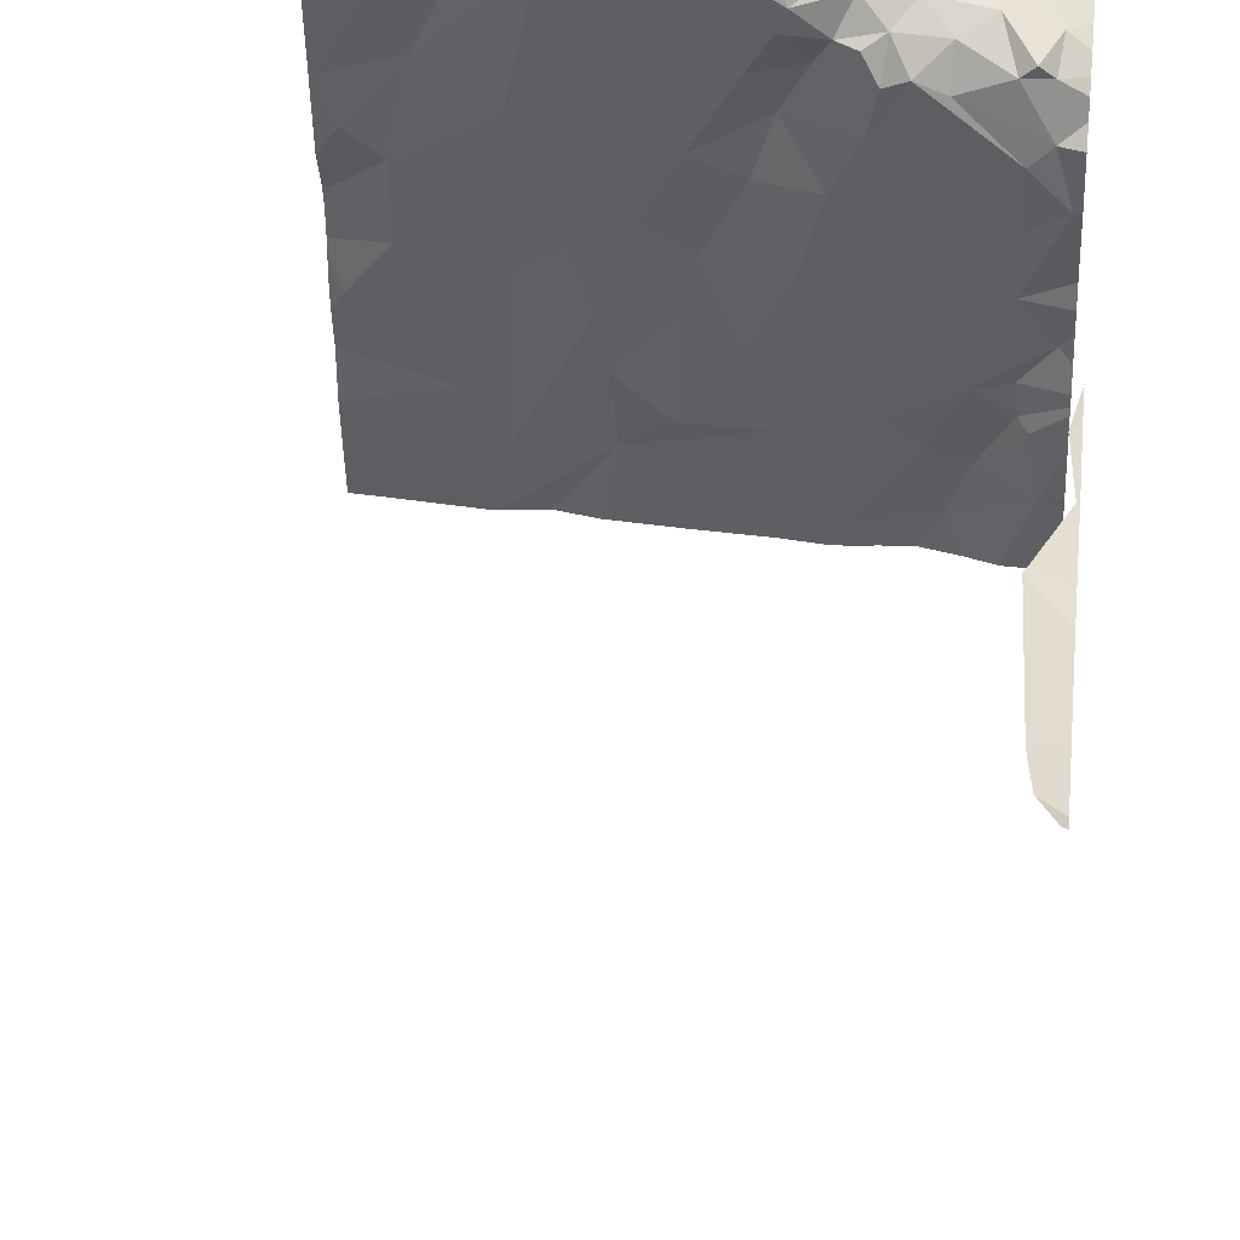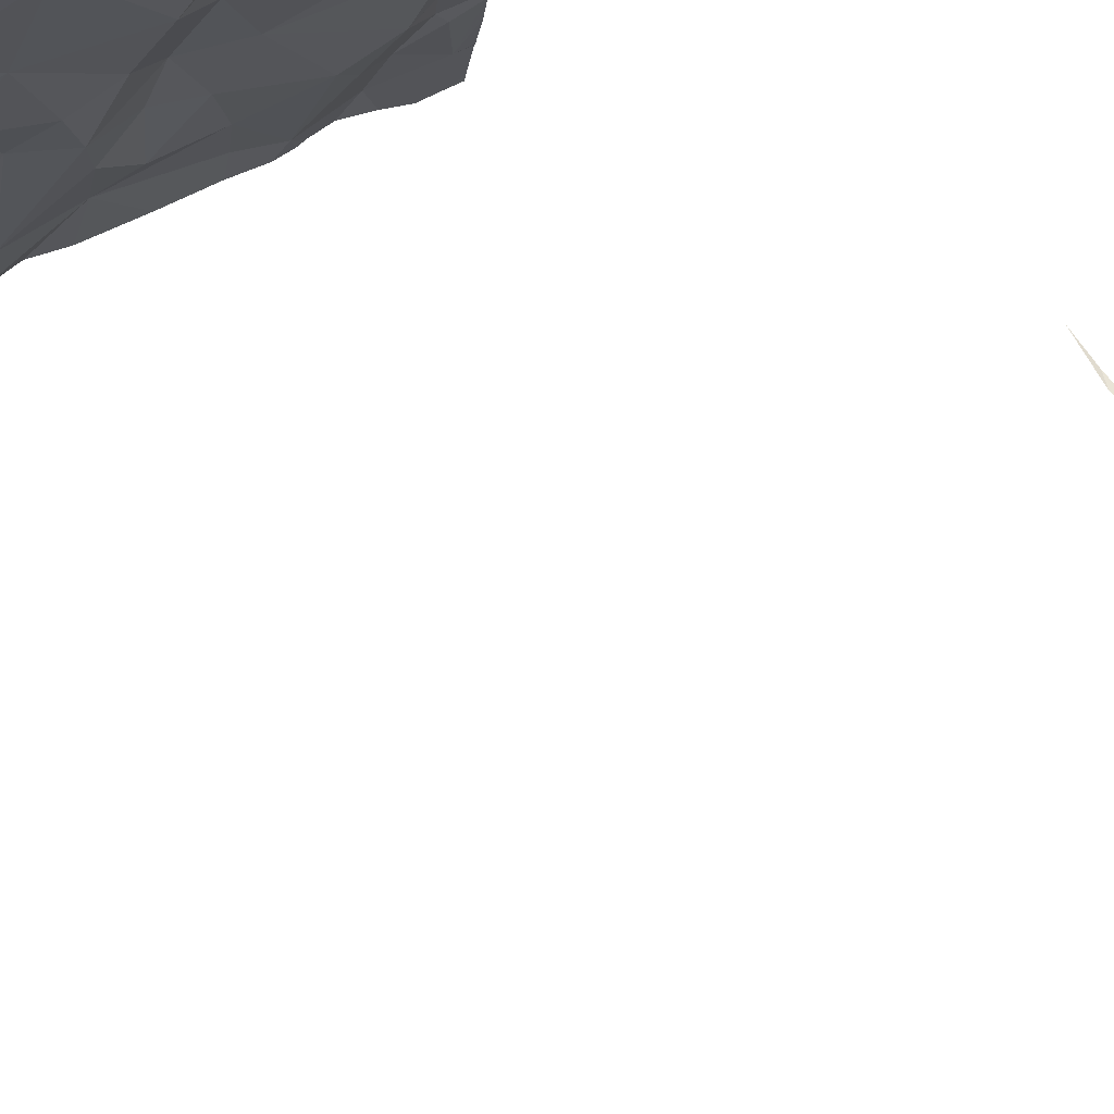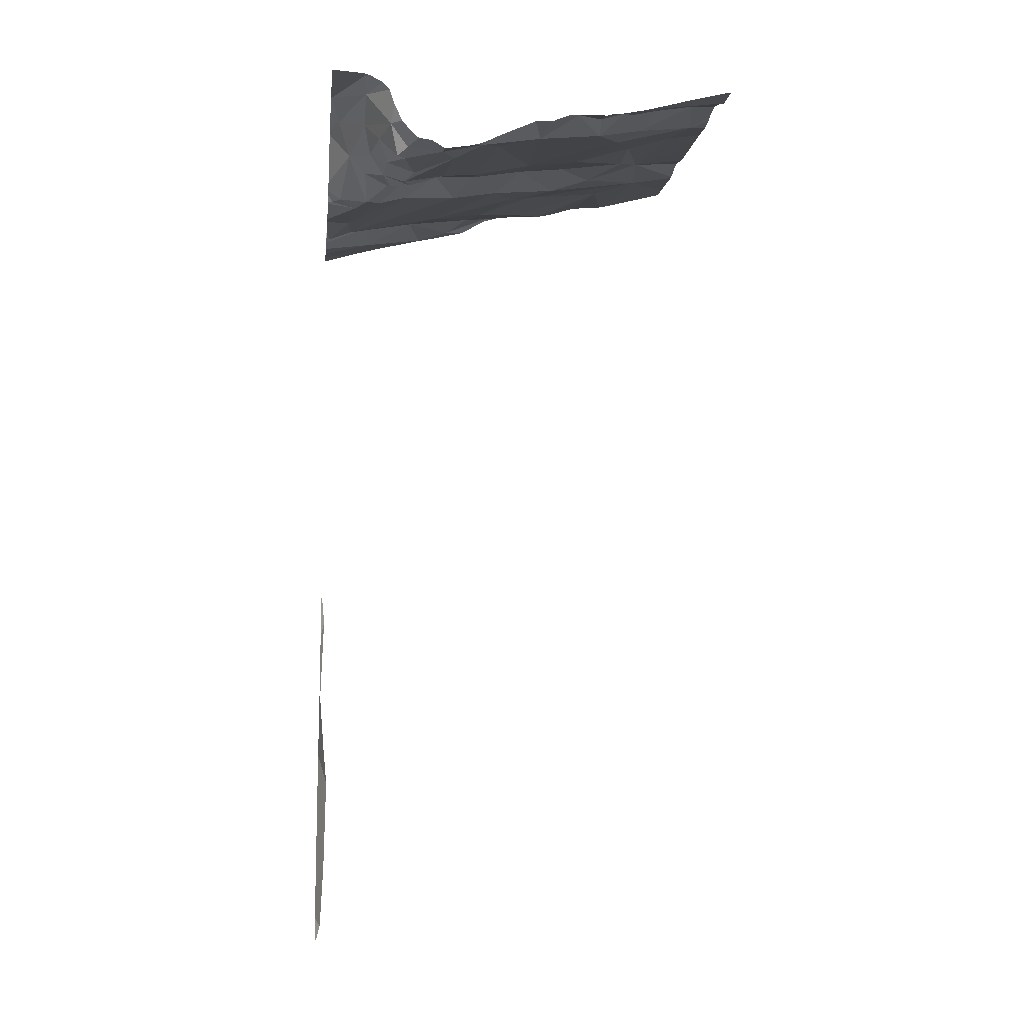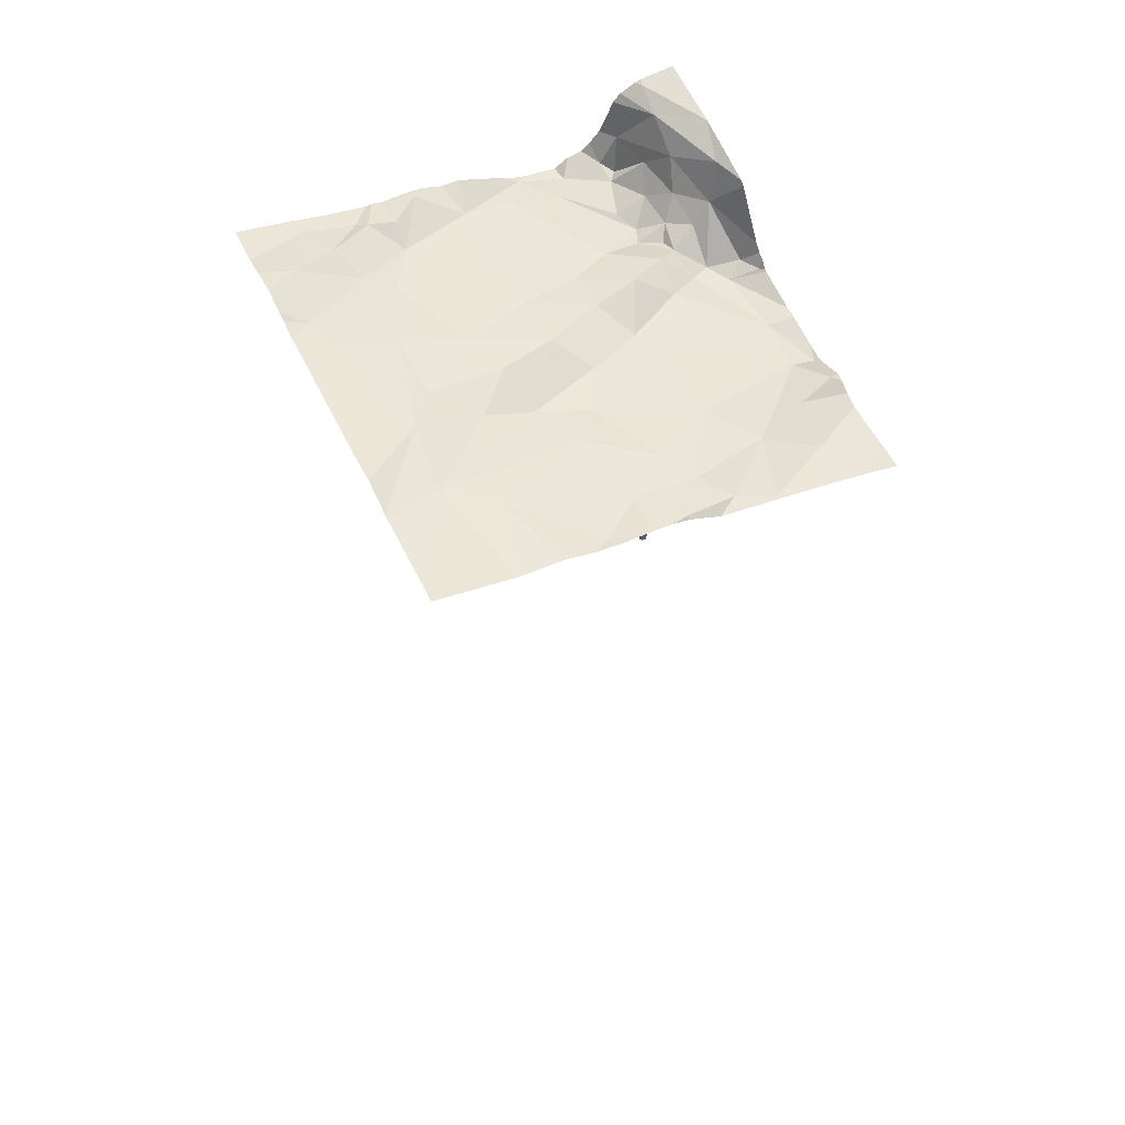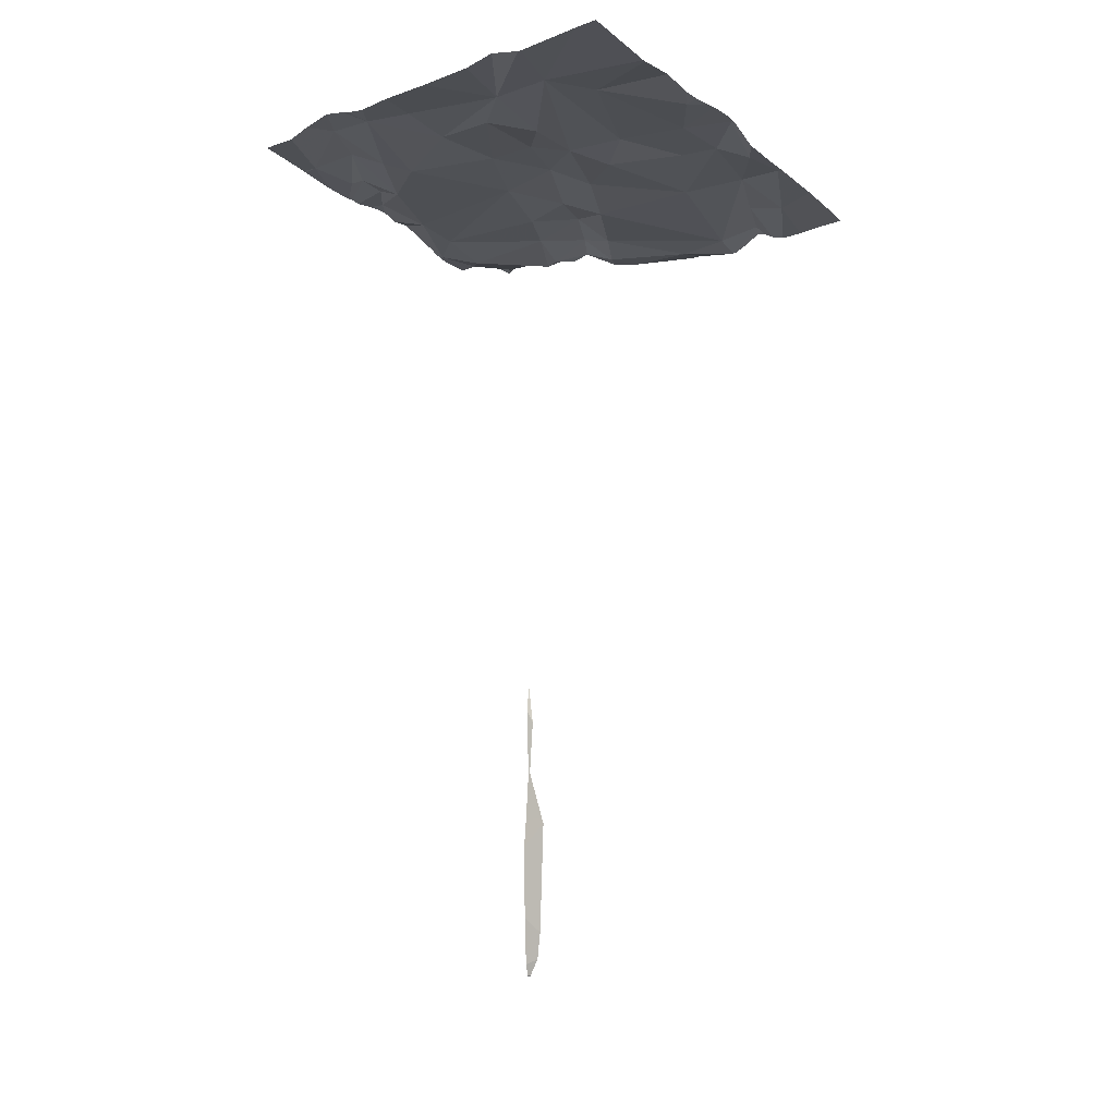
<metadata>
{"format":"obj","ext":"obj","renderer":"f3d","projection":"perspective","resolution":1024,"background":"white","views":[{"elev":31.9,"azim":-174.0,"up":"+Y"},{"elev":60.8,"azim":145.9,"up":"+Y"},{"elev":-11.6,"azim":-96.3,"up":"+Z"},{"elev":61.8,"azim":64.4,"up":"+Z"},{"elev":-3.9,"azim":38.5,"up":"+Z"}]}
</metadata>
<code>
v -96.88 233.4 499.4
v -96.99 233.4 499.4
v -96.88 233.4 499.4
v -97.12 233.2 499.4
v -97.16 233.2 499.5
v -97.2 233.2 499.4
v -96.58 233 499.5
v -97.53 233.4 497.6
v -96.58 232.6 499.6
v -96.58 232.8 499.6
v -97.49 233.2 499.4
v -97.5 233.3 499.5
v -97.47 233.3 499.4
v -97.51 232.5 499.6
v -97.4 232.8 499.5
v -97.46 232.8 499.5
v -97.51 232.8 499.5
v -97.23 233.3 499.4
v -97.28 233.2 499.4
v -97.26 233.3 499.4
v -97.35 232.7 499.5
v -97.3 232.7 499.5
v -97.45 232.5 499.6
v -97.46 232.9 499.5
v -97.18 232.9 499.5
v -97.01 233.4 499.4
v -96.95 232.6 499.6
v -97.1 233.4 499.4
v -96.92 233.4 499.4
v -97.38 232.5 499.6
v -97.26 232.5 499.6
v -97.13 233.4 499.4
v -97.16 233.3 499.4
v -97.17 233.3 499.4
v -97.03 232.8 499.6
v -97.06 232.9 499.5
v -96.93 232.8 499.5
v -97.41 232.6 499.6
v -96.58 232.8 499.6
v -97.4 232.5 499.6
v -97.52 233.1 499.4
v -96.99 233 499.5
v -97.29 233.3 499.4
v -97.25 233.3 499.4
v -97.27 232.5 499.6
v -96.98 233.4 499.4
v -97.46 233 499.4
v -97.27 233.1 499.4
v -97.3 233.4 499.5
v -97.38 233.4 499.6
v -97.32 233.2 499.4
v -97.37 233.3 499.4
v -97.33 233.3 499.5
v -97.26 233.4 499.5
v -97.45 233.2 499.4
v -97.42 233.3 499.5
v -97.5 233.2 499.4
v -97.11 233.4 499.4
v -97.15 233.4 499.4
v -97.37 233.2 499.4
v -96.58 232.7 499.6
v -97.11 233.4 499.4
v -97.52 233.3 499.6
v -96.58 232.6 499.6
v -97.45 233.3 499.6
v -97.38 233.3 499.5
v -97.13 233.1 499.5
v -97.05 233.1 499.5
v -97.46 233.1 499.4
v -97.47 232.7 499.5
v -96.58 232.9 499.6
v -97.22 233 499.5
v -96.58 233 499.6
v -96.9 232.9 499.5
v -96.82 233.1 499.5
v -96.58 233.2 499.5
v -96.58 233.4 499.5
v -97.16 232.5 499.6
v -97.16 232.7 499.6
v -96.88 233.4 499.4
v -97.48 233.4 498
v -97.48 232.7 499.5
v -97.12 232.8 499.5
v -97.03 232.7 499.6
v -97.5 232.6 499.5
v -96.58 232.9 499.6
v -96.8 232.6 499.6
v -96.95 232.7 499.6
v -96.58 233.3 499.5
v -96.58 232.9 499.6
v -96.58 233.1 499.5
v -96.86 232.5 499.7
v -96.67 233.3 499.5
v -96.67 233 499.5
v -96.74 233 499.5
v -96.59 233.2 499.5
v -96.71 233.2 499.5
v -96.67 232.9 499.6
v -96.76 233.3 499.5
v -97.34 232.5 499.6
v -96.93 232.5 499.6
v -96.8 233.4 499.4
v -96.58 232.5 499.7
v -97.29 232.5 499.6
v -96.59 233 499.6
v -96.6 232.8 499.6
v -96.61 233.1 499.5
v -96.82 232.9 499.6
v -96.74 232.7 499.6
v -97.05 232.5 499.6
v -97.16 232.5 499.6
v -97.23 233.4 499.6
v -97.23 232.5 499.6
v -97.53 233.2 499.4
v -97.53 233.2 499.4
v -97.53 233.4 497.9
v -97.53 233.4 497.7
v -97.53 232.9 499.5
v -97.53 232.9 499.5
v -97.53 233.1 499.4
v -97.53 233 499.4
v -97.53 233.1 499.4
v -97.53 233.3 499.5
v -97.53 232.9 499.5
v -97.53 233.4 497.6
v -97.53 233.4 497.6
v -97.53 233.4 498.1
v -97.53 233.4 498
v -97.53 233.3 499.6
v -97.53 233.4 499.6
v -97.53 233.3 499.6
v -97.53 233.3 499.5
v -97.53 233.3 499.6
v -97.53 233.3 499.5
v -97.53 232.7 499.5
v -97.53 232.8 499.5
v -97.53 233.1 499.4
v -97.53 233.2 499.4
v -97.53 233.2 499.4
v -97.53 232.7 499.5
v -97.53 232.7 499.5
v -97.53 232.6 499.5
v -97.53 232.8 499.5
v -97.53 232.6 499.5
v -97.53 233.4 498.3
v -97.53 232.5 499.6
v -97.36 233.4 499.6
v -97.53 232.8 499.5
v -96.78 232.5 499.6
v -96.78 232.5 499.6
v -96.63 232.5 499.7
v -97.47 232.5 499.6
v -97.53 232.5 499.6
v -97.53 233.4 498.1
v -97.12 233.4 499.4
v -97.13 233.4 499.4
v -97.38 233.4 499.6
v -97.38 233.4 499.6
v -97.38 233.4 499.6
v -97.15 233.4 499.4
v -97.22 233.4 499.5
v -96.69 233.4 499.4
v -96.64 233.4 499.4
v -96.85 233.4 499.4
v -96.77 233.4 499.4
v -96.74 233.4 499.4
v -96.81 233.4 499.4
v -96.79 233.4 499.4
v -97.49 233.4 497.8
v -97.49 233.4 497.7
v -97.53 233.4 497.6
v -97.52 233.4 497.6
v -97.53 233.4 497.6
v -97.5 233.4 497.6
v -97.52 233.4 498.1
v -97.49 233.4 498
v -97.38 233.4 499.6
v -97.53 233.4 499.6
v -96.58 233.4 499.4
v -97.52 233.4 498.2
v -97.53 233.4 498.3
v -96.66 233.4 499.4
f 2 1 3
f 5 4 6
f 163 77 179
f 12 11 13
f 117 116 169
f 16 15 17
f 19 18 20
f 6 18 19
f 15 21 22
f 17 24 118
f 15 25 24
f 156 59 155
f 31 30 100
f 33 32 34
f 36 35 37
f 30 21 38
f 42 36 37
f 43 19 20
f 18 34 44
f 114 12 123
f 162 93 89
f 24 25 47
f 5 6 48
f 147 49 112
f 33 4 2
f 2 3 29
f 2 32 33
f 52 51 43
f 54 53 44
f 53 43 44
f 43 18 44
f 55 52 56
f 11 55 13
f 11 57 55
f 19 51 48
f 32 58 59
f 51 52 60
f 55 60 52
f 58 32 28
f 33 34 18
f 128 127 175
f 161 54 160
f 130 50 177
f 59 58 155
f 160 54 156
f 1 2 4
f 50 65 49
f 65 12 66
f 65 66 49
f 65 50 63
f 131 63 133
f 51 19 43
f 12 65 132
f 159 50 157
f 52 43 53
f 5 67 68
f 15 24 17
f 41 47 69
f 24 41 121
f 24 47 41
f 135 16 136
f 67 25 36
f 25 72 47
f 67 36 42
f 5 72 67
f 56 52 53
f 13 55 56
f 48 72 5
f 72 25 67
f 72 48 47
f 69 47 48
f 69 57 41
f 137 57 138
f 57 11 115
f 56 66 12
f 12 13 56
f 43 20 18
f 33 18 6
f 54 34 59
f 54 44 34
f 34 32 59
f 54 59 156
f 112 54 161
f 66 56 53
f 53 54 66
f 54 49 66
f 69 48 51
f 60 55 57
f 51 60 69
f 68 4 5
f 1 4 68
f 26 2 46
f 68 67 42
f 42 74 75
f 68 42 75
f 27 78 111
f 111 31 113
f 31 78 79
f 30 31 21
f 155 58 62
f 82 70 135
f 35 83 84
f 70 15 16
f 83 25 22
f 15 22 25
f 30 38 85
f 154 127 145
f 79 78 27
f 27 87 88
f 27 84 79
f 88 84 27
f 83 79 84
f 35 36 83
f 37 74 42
f 35 88 37
f 22 21 31
f 40 85 23
f 31 79 22
f 85 82 140
f 38 21 15
f 15 70 38
f 70 82 38
f 38 82 85
f 158 50 147
f 136 17 143
f 22 79 83
f 48 6 19
f 157 50 158
f 23 144 152
f 8 125 172
f 25 83 36
f 57 69 60
f 152 144 14
f 6 4 33
f 88 35 84
f 162 89 182
f 94 75 95
f 97 96 93
f 98 94 95
f 165 93 166
f 14 146 153
f 3 1 102
f 164 102 167
f 105 98 90
f 62 58 28
f 98 105 94
f 23 85 144
f 91 107 7
f 107 96 97
f 68 75 1
f 94 107 97
f 1 99 102
f 1 97 99
f 75 97 1
f 93 99 97
f 89 96 76
f 107 94 105
f 107 105 73
f 74 108 95
f 75 74 95
f 98 109 106
f 9 87 64
f 40 30 85
f 46 2 29
f 80 3 164
f 87 27 149
f 106 109 61
f 87 109 108
f 108 109 98
f 90 106 86
f 37 88 87
f 45 31 104
f 108 37 87
f 108 74 37
f 102 99 165
f 97 75 94
f 108 98 95
f 151 87 150
f 114 11 12
f 115 11 114
f 150 87 149
f 29 3 80
f 126 117 170
f 149 27 92
f 118 24 124
f 119 17 118
f 26 32 2
f 113 31 45
f 120 41 122
f 121 41 120
f 39 106 61
f 122 41 137
f 61 109 9
f 123 12 134
f 124 24 121
f 28 32 26
f 103 87 151
f 110 27 111
f 172 126 174
f 111 78 31
f 9 109 87
f 81 128 176
f 129 63 130
f 7 107 73
f 130 63 50
f 112 49 54
f 103 64 87
f 131 65 63
f 132 65 131
f 73 105 71
f 133 63 129
f 10 106 39
f 134 12 132
f 104 31 100
f 135 70 16
f 86 106 10
f 100 30 40
f 136 16 17
f 71 105 90
f 137 41 57
f 90 98 106
f 138 57 139
f 139 57 115
f 140 82 135
f 91 96 107
f 141 85 140
f 101 27 110
f 142 85 141
f 147 50 49
f 76 96 91
f 143 17 148
f 144 85 142
f 81 116 128
f 89 77 163
f 154 145 180
f 144 146 14
f 89 93 96
f 148 17 119
f 92 27 101
f 164 3 102
f 165 99 93
f 166 93 162
f 167 102 168
f 168 102 165
f 169 116 81
f 170 117 169
f 171 125 8
f 172 125 126
f 173 125 171
f 174 126 170
f 175 127 154
f 176 128 175
f 177 50 159
f 178 130 177
f 180 145 181
f 182 89 163

</code>
